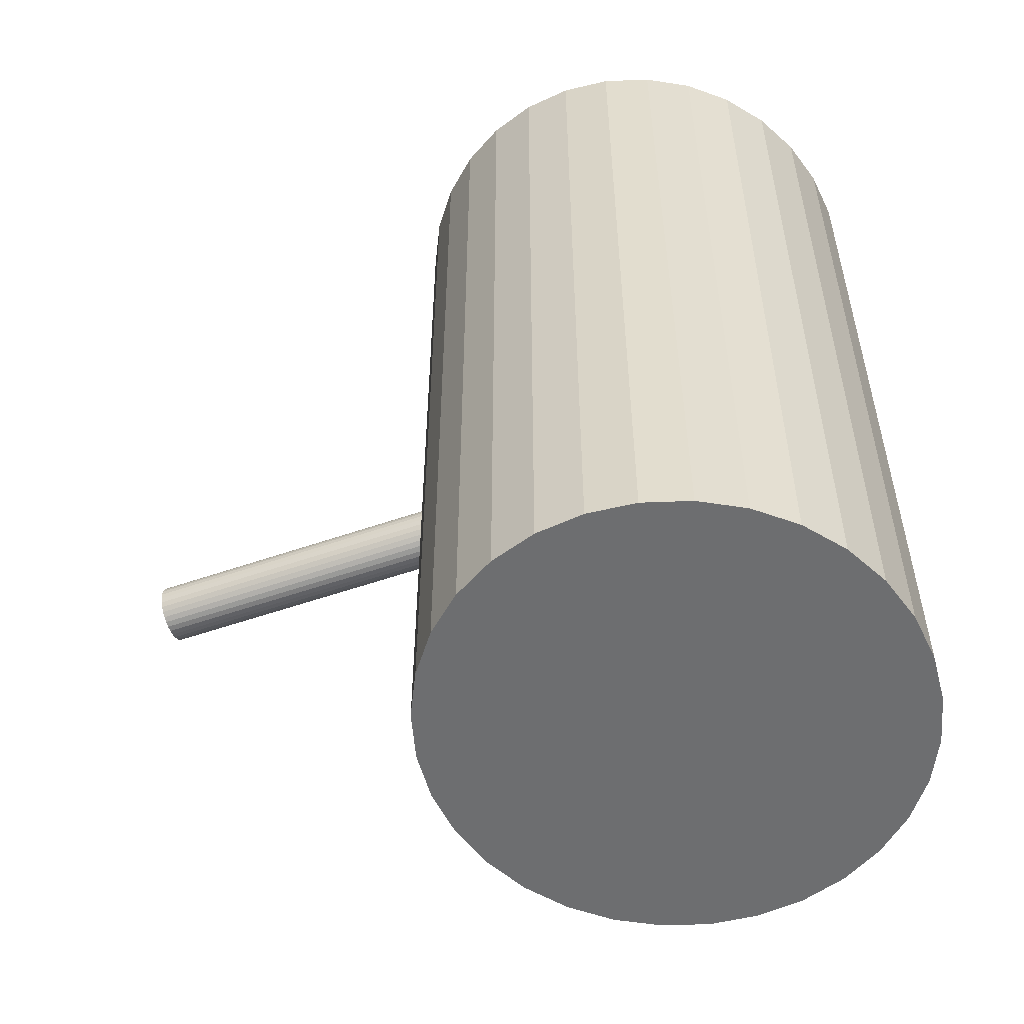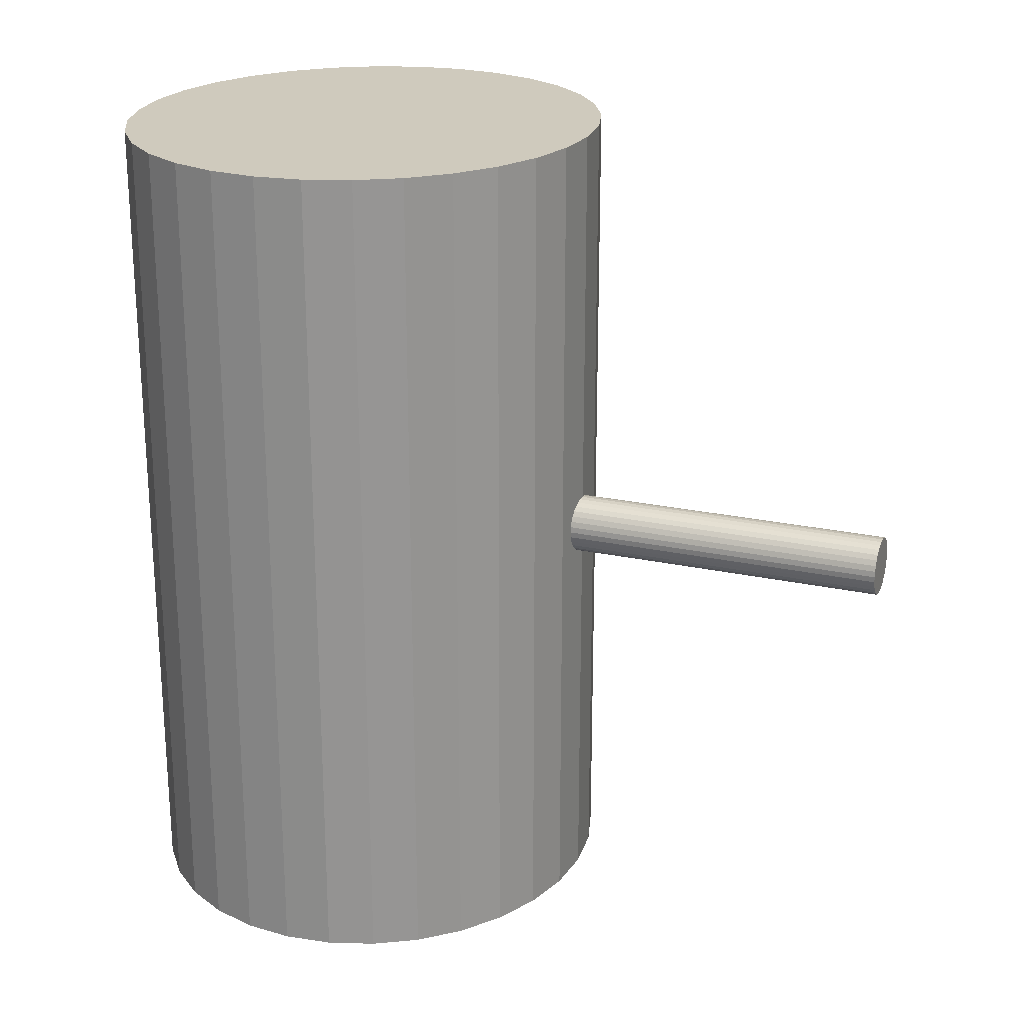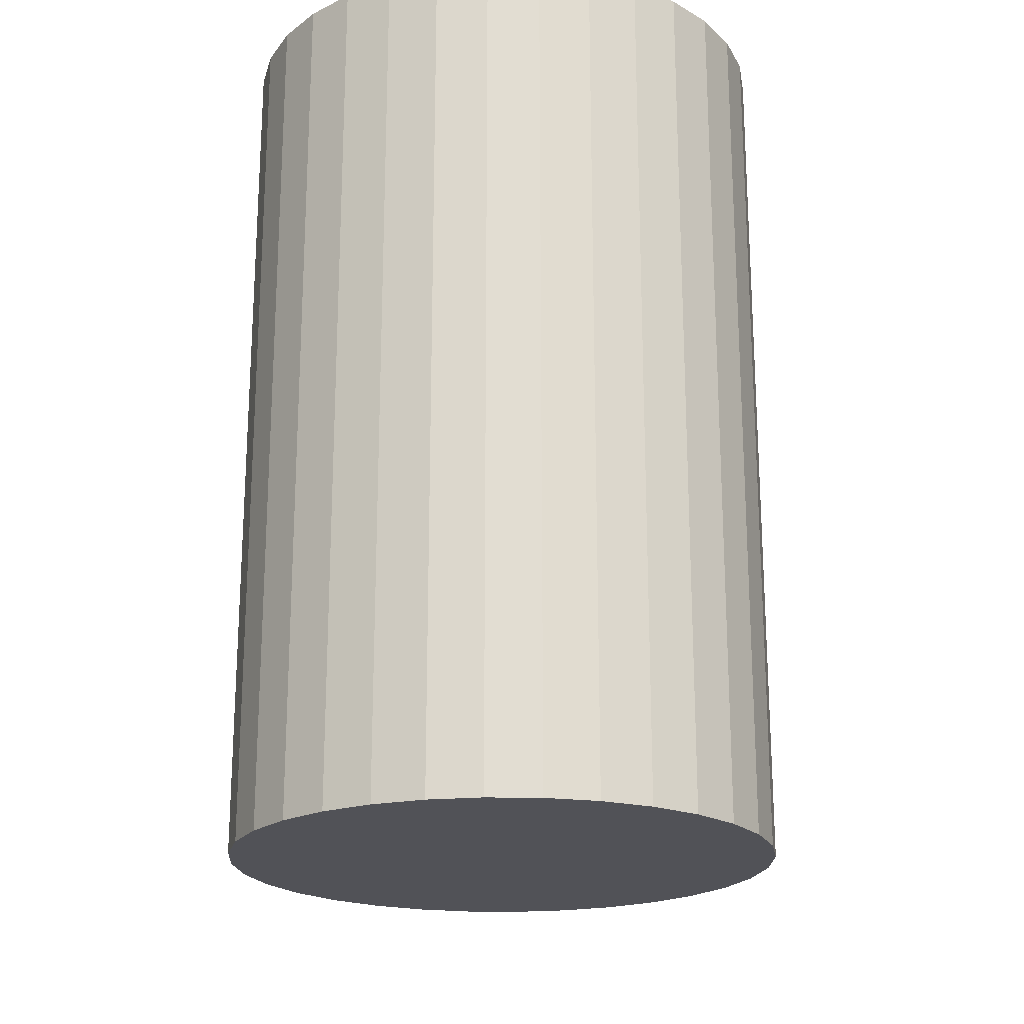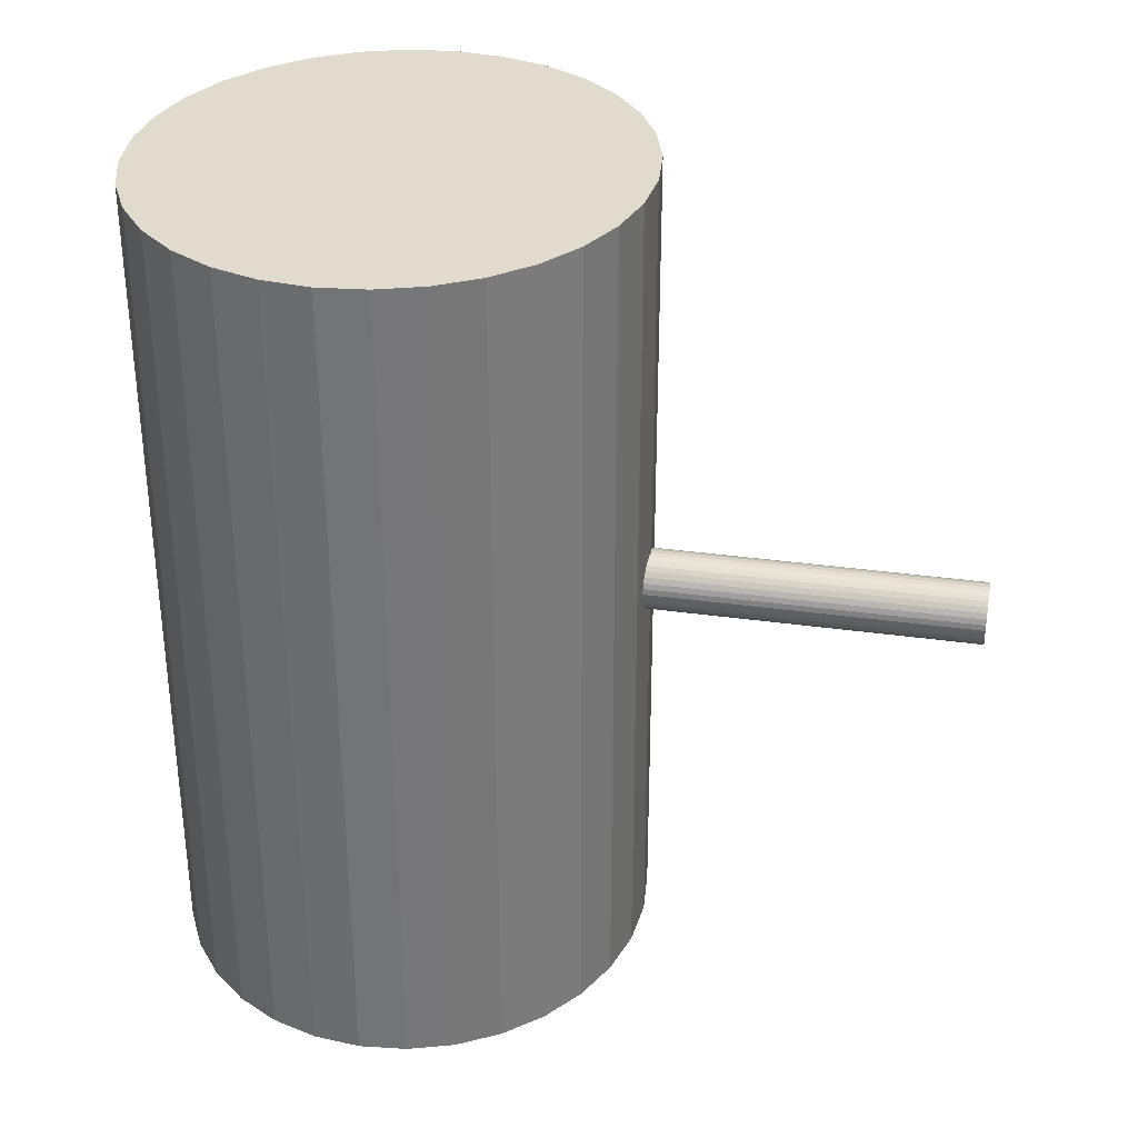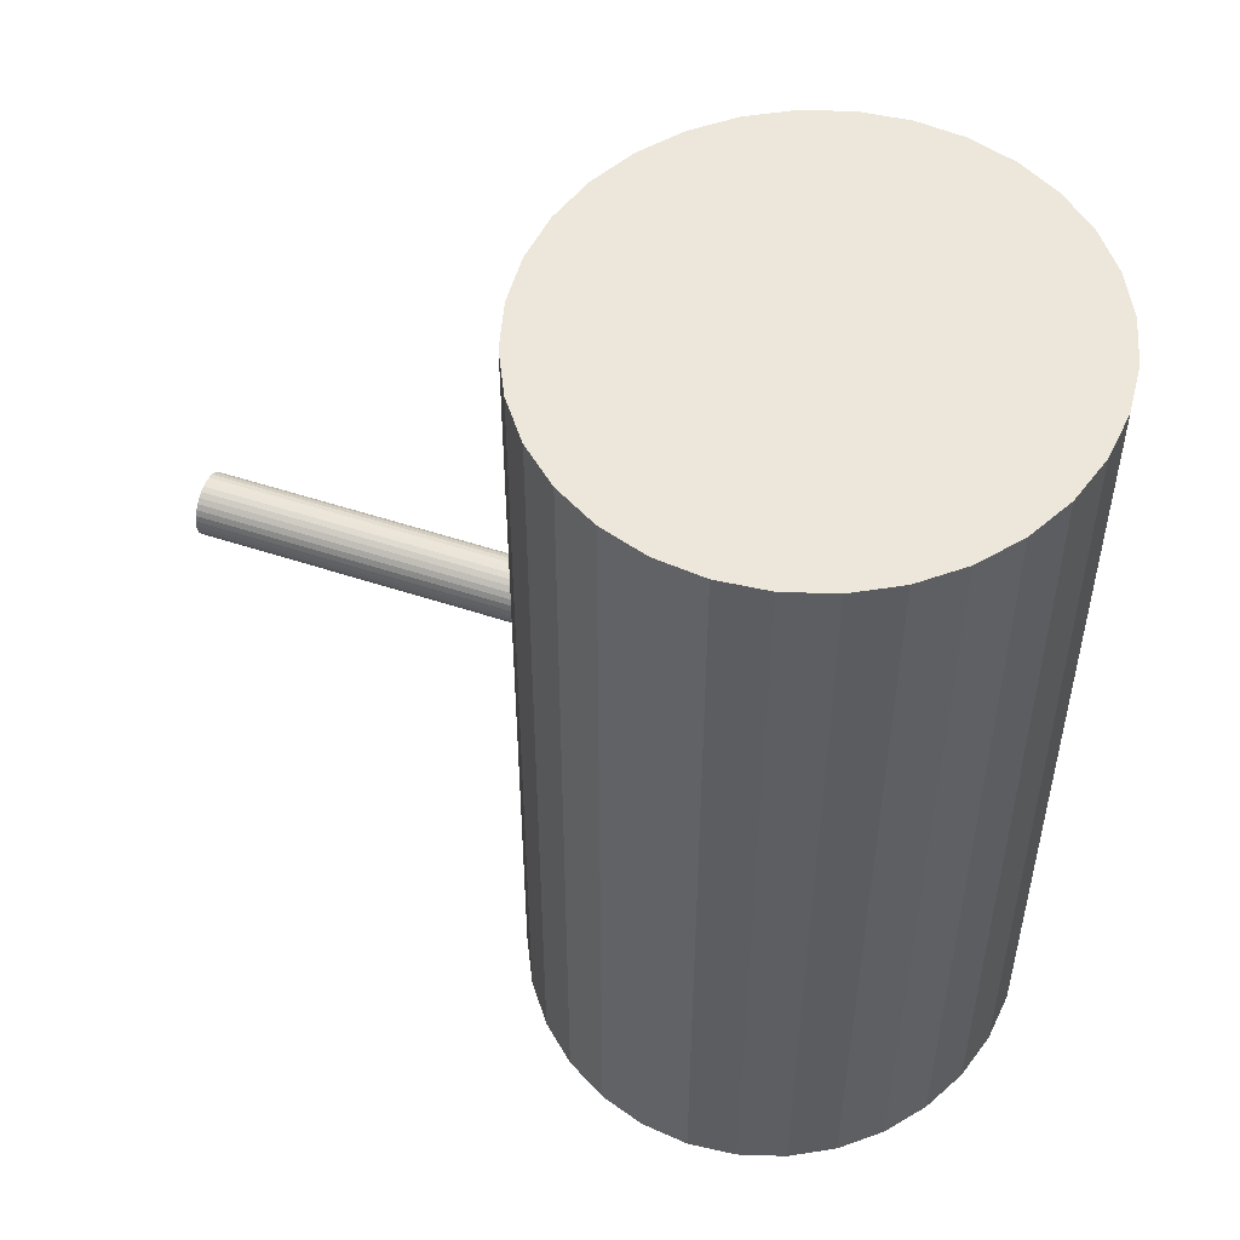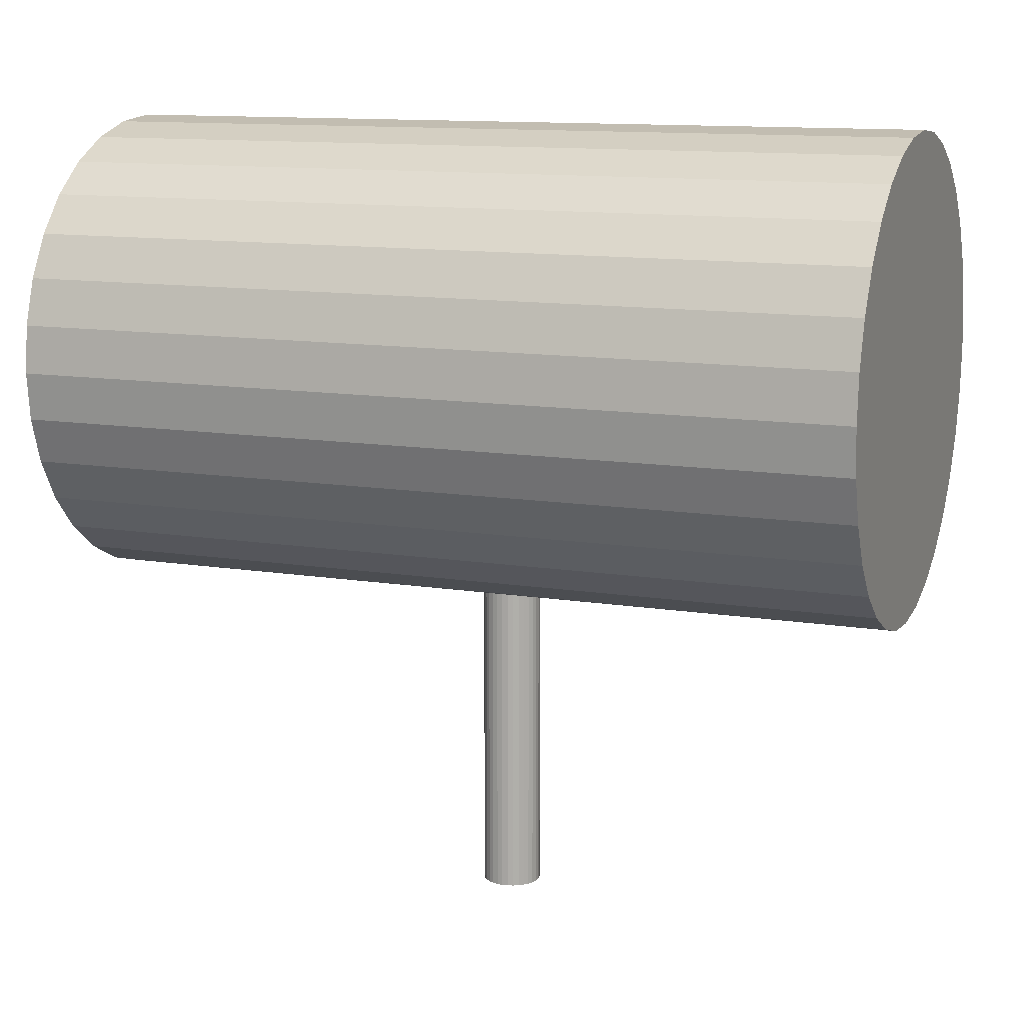
<metadata>
{"format":"obj","ext":"obj","renderer":"f3d","projection":"perspective","resolution":1024,"background":"white","views":[{"elev":-54.3,"azim":110.3,"up":"+Z"},{"elev":22.8,"azim":-69.4,"up":"+Z"},{"elev":-21.4,"azim":-176.6,"up":"+Z"},{"elev":33.2,"azim":-79.1,"up":"+Z"},{"elev":51.3,"azim":110.0,"up":"+Z"},{"elev":12.4,"azim":110.7,"up":"+Y"}]}
</metadata>
<code>
o 円柱
v -0.005701 -3.104 -0.5614
v 0.1038 -9.872 -0.5506
v -0.005701 -9.872 -0.5614
v 0.1038 -3.104 -0.5506
v 0.2091 -9.872 -0.5186
v 0.2091 -3.104 -0.5186
v 0.3062 -9.872 -0.4667
v 0.3062 -3.104 -0.4667
v 0.3912 -9.872 -0.3969
v 0.3912 -3.104 -0.3969
v 0.461 -9.872 -0.3119
v 0.461 -3.104 -0.3119
v 0.5129 -9.872 -0.2148
v 0.5129 -3.104 -0.2148
v 0.5449 -9.872 -0.1095
v 0.5449 -3.104 -0.1095
v 0.5557 -9.872 0
v 0.5557 -3.104 1e-06
v 0.5449 -9.872 0.1095
v 0.5449 -3.104 0.1095
v 0.5129 -9.872 0.2148
v 0.5129 -3.104 0.2148
v 0.461 -9.872 0.3119
v 0.461 -3.104 0.3119
v 0.3912 -9.872 0.3969
v 0.3912 -3.104 0.3969
v 0.3062 -9.872 0.4667
v 0.3062 -3.104 0.4667
v 0.2091 -9.872 0.5186
v 0.2091 -3.104 0.5186
v 0.1038 -9.872 0.5506
v 0.1038 -3.104 0.5506
v -0.005701 -9.872 0.5614
v -0.005701 -3.104 0.5614
v -0.1152 -9.872 0.5506
v -0.1152 -3.104 0.5506
v -0.2205 -9.872 0.5186
v -0.2205 -3.104 0.5186
v -0.3176 -9.872 0.4667
v -0.3176 -3.104 0.4667
v -0.4026 -9.872 0.3969
v -0.4026 -3.104 0.3969
v -0.4724 -9.872 0.3119
v -0.4724 -3.104 0.3119
v -0.5243 -9.872 0.2148
v -0.5243 -3.104 0.2148
v -0.5563 -9.872 0.1095
v -0.5563 -3.104 0.1095
v -0.5671 -9.872 0
v -0.5671 -3.104 1e-06
v -0.5563 -9.872 -0.1095
v -0.5563 -3.104 -0.1095
v -0.5243 -9.872 -0.2148
v -0.5243 -3.104 -0.2148
v -0.4724 -9.872 -0.3119
v -0.4724 -3.104 -0.3119
v -0.4026 -9.872 -0.3969
v -0.4026 -3.104 -0.3969
v -0.3176 -9.872 -0.4667
v -0.3176 -3.104 -0.4667
v -0.2205 -9.872 -0.5186
v -0.2205 -3.104 -0.5186
v -0.1152 -9.872 -0.5506
v -0.1152 -3.104 -0.5506
f 1 2 3
f 4 5 2
f 6 7 5
f 8 9 7
f 10 11 9
f 12 13 11
f 14 15 13
f 16 17 15
f 18 19 17
f 20 21 19
f 22 23 21
f 24 25 23
f 26 27 25
f 28 29 27
f 30 31 29
f 32 33 31
f 34 35 33
f 36 37 35
f 38 39 37
f 40 41 39
f 42 43 41
f 44 45 43
f 46 47 45
f 48 49 47
f 50 51 49
f 52 53 51
f 54 55 53
f 56 57 55
f 58 59 57
f 60 61 59
f 38 22 6
f 62 63 61
f 64 3 63
f 31 47 63
f 1 4 2
f 4 6 5
f 6 8 7
f 8 10 9
f 10 12 11
f 12 14 13
f 14 16 15
f 16 18 17
f 18 20 19
f 20 22 21
f 22 24 23
f 24 26 25
f 26 28 27
f 28 30 29
f 30 32 31
f 32 34 33
f 34 36 35
f 36 38 37
f 38 40 39
f 40 42 41
f 42 44 43
f 44 46 45
f 46 48 47
f 48 50 49
f 50 52 51
f 52 54 53
f 54 56 55
f 56 58 57
f 58 60 59
f 60 62 61
f 6 4 1
f 1 64 6
f 64 62 6
f 62 60 58
f 58 56 54
f 54 52 50
f 50 48 54
f 48 46 54
f 46 44 42
f 42 40 38
f 38 36 30
f 36 34 30
f 34 32 30
f 30 28 26
f 26 24 22
f 22 20 14
f 20 18 14
f 18 16 14
f 14 12 10
f 10 8 6
f 62 58 6
f 58 54 6
f 46 42 54
f 42 38 54
f 30 26 38
f 26 22 38
f 14 10 22
f 10 6 22
f 6 54 38
f 62 64 63
f 64 1 3
f 63 3 2
f 2 5 7
f 7 9 11
f 11 13 15
f 15 17 19
f 19 21 23
f 23 25 27
f 27 29 31
f 31 33 35
f 35 37 39
f 39 41 43
f 43 45 47
f 47 49 51
f 51 53 55
f 55 57 59
f 59 61 63
f 63 2 15
f 2 7 15
f 7 11 15
f 15 19 31
f 19 23 31
f 23 27 31
f 31 35 47
f 35 39 47
f 39 43 47
f 47 51 63
f 51 55 63
f 55 59 63
f 63 15 31
o 円柱.001
v -4.875 0.8063 -7.902
v -4.781 -0.08602 7.902
v -4.875 0.8063 7.902
v -4.781 -0.08602 -7.902
v -4.503 -0.944 7.902
v -4.503 -0.944 -7.902
v -4.052 -1.735 7.902
v -4.052 -1.735 -7.902
v -3.444 -2.428 7.902
v -3.444 -2.428 -7.902
v -2.704 -2.997 7.902
v -2.704 -2.997 -7.902
v -1.86 -3.419 7.902
v -1.86 -3.419 -7.902
v -0.9431 -3.68 7.902
v -0.9431 -3.68 -7.902
v 0.009884 -3.768 7.902
v 0.009885 -3.768 -7.902
v 0.9629 -3.68 7.902
v 0.9629 -3.68 -7.902
v 1.879 -3.419 7.902
v 1.879 -3.419 -7.902
v 2.724 -2.997 7.902
v 2.724 -2.997 -7.902
v 3.464 -2.428 7.902
v 3.464 -2.428 -7.902
v 4.072 -1.735 7.902
v 4.072 -1.735 -7.902
v 4.523 -0.944 7.902
v 4.523 -0.944 -7.902
v 4.801 -0.08602 7.902
v 4.801 -0.08602 -7.902
v 4.895 0.8063 7.902
v 4.895 0.8063 -7.902
v 4.801 1.699 7.902
v 4.801 1.699 -7.902
v 4.523 2.557 7.902
v 4.523 2.557 -7.902
v 4.072 3.347 7.902
v 4.072 3.347 -7.902
v 3.464 4.04 7.902
v 3.464 4.04 -7.902
v 2.724 4.609 7.902
v 2.724 4.609 -7.902
v 1.879 5.032 7.902
v 1.879 5.032 -7.902
v 0.9629 5.292 7.902
v 0.9629 5.292 -7.902
v 0.009884 5.38 7.902
v 0.009885 5.38 -7.902
v -0.9431 5.292 7.902
v -0.9431 5.292 -7.902
v -1.86 5.032 7.902
v -1.86 5.032 -7.902
v -2.704 4.609 7.902
v -2.704 4.609 -7.902
v -3.444 4.04 7.902
v -3.444 4.04 -7.902
v -4.052 3.347 7.902
v -4.052 3.347 -7.902
v -4.503 2.557 7.902
v -4.503 2.557 -7.902
v -4.781 1.699 7.902
v -4.781 1.699 -7.902
f 65 66 67
f 68 69 66
f 70 71 69
f 72 73 71
f 74 75 73
f 76 77 75
f 78 79 77
f 80 81 79
f 82 83 81
f 84 85 83
f 86 87 85
f 88 89 87
f 90 91 89
f 92 93 91
f 94 95 93
f 96 97 95
f 98 99 97
f 100 101 99
f 102 103 101
f 104 105 103
f 106 107 105
f 108 109 107
f 110 111 109
f 112 113 111
f 114 115 113
f 116 117 115
f 118 119 117
f 120 121 119
f 122 123 121
f 124 125 123
f 102 86 70
f 126 127 125
f 128 67 127
f 95 111 127
f 65 68 66
f 68 70 69
f 70 72 71
f 72 74 73
f 74 76 75
f 76 78 77
f 78 80 79
f 80 82 81
f 82 84 83
f 84 86 85
f 86 88 87
f 88 90 89
f 90 92 91
f 92 94 93
f 94 96 95
f 96 98 97
f 98 100 99
f 100 102 101
f 102 104 103
f 104 106 105
f 106 108 107
f 108 110 109
f 110 112 111
f 112 114 113
f 114 116 115
f 116 118 117
f 118 120 119
f 120 122 121
f 122 124 123
f 124 126 125
f 70 68 65
f 65 128 70
f 128 126 70
f 126 124 122
f 122 120 118
f 118 116 114
f 114 112 118
f 112 110 118
f 110 108 106
f 106 104 102
f 102 100 94
f 100 98 94
f 98 96 94
f 94 92 90
f 90 88 86
f 86 84 78
f 84 82 78
f 82 80 78
f 78 76 74
f 74 72 70
f 126 122 70
f 122 118 70
f 110 106 118
f 106 102 118
f 94 90 102
f 90 86 102
f 78 74 86
f 74 70 86
f 70 118 102
f 126 128 127
f 128 65 67
f 127 67 66
f 66 69 71
f 71 73 75
f 75 77 79
f 79 81 83
f 83 85 87
f 87 89 91
f 91 93 95
f 95 97 99
f 99 101 103
f 103 105 107
f 107 109 111
f 111 113 115
f 115 117 119
f 119 121 123
f 123 125 127
f 127 66 79
f 66 71 79
f 71 75 79
f 79 83 95
f 83 87 95
f 87 91 95
f 95 99 111
f 99 103 111
f 103 107 111
f 111 115 127
f 115 119 127
f 119 123 127
f 127 79 95

</code>
